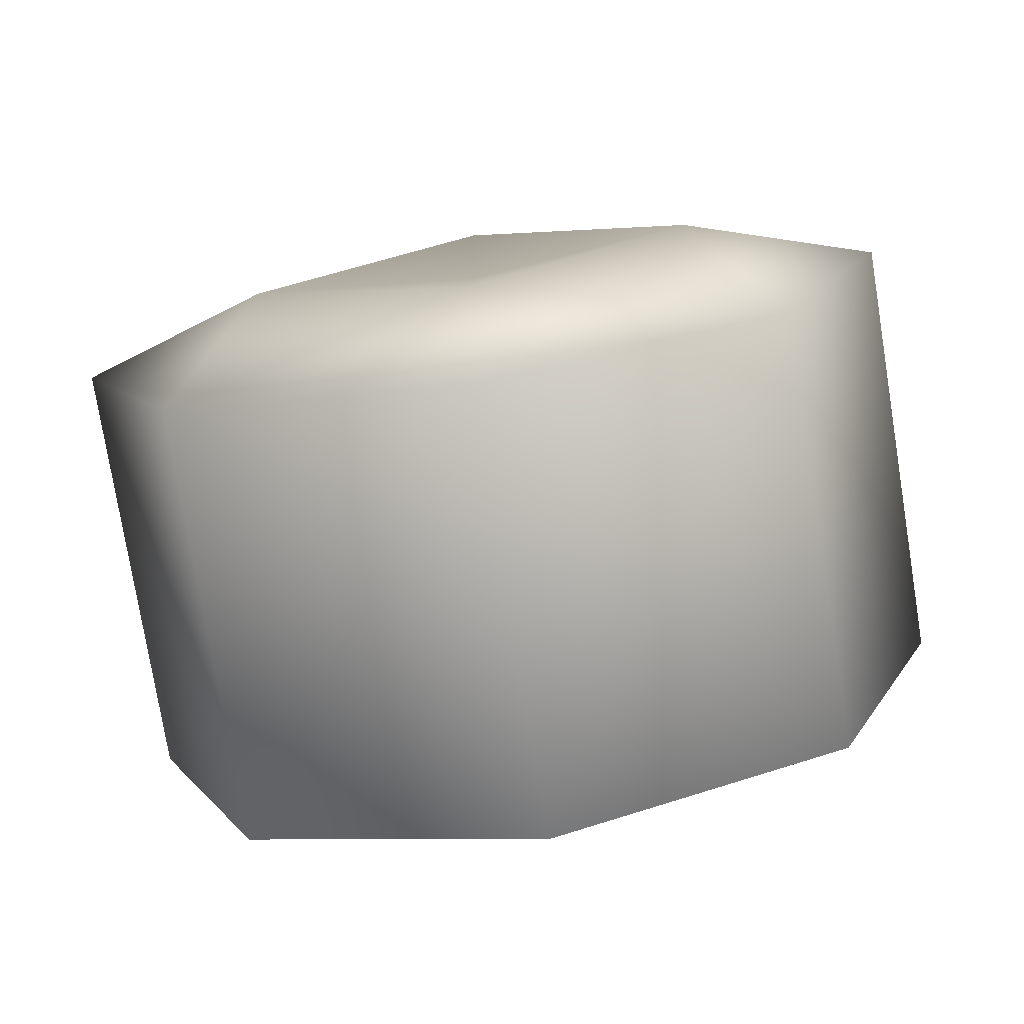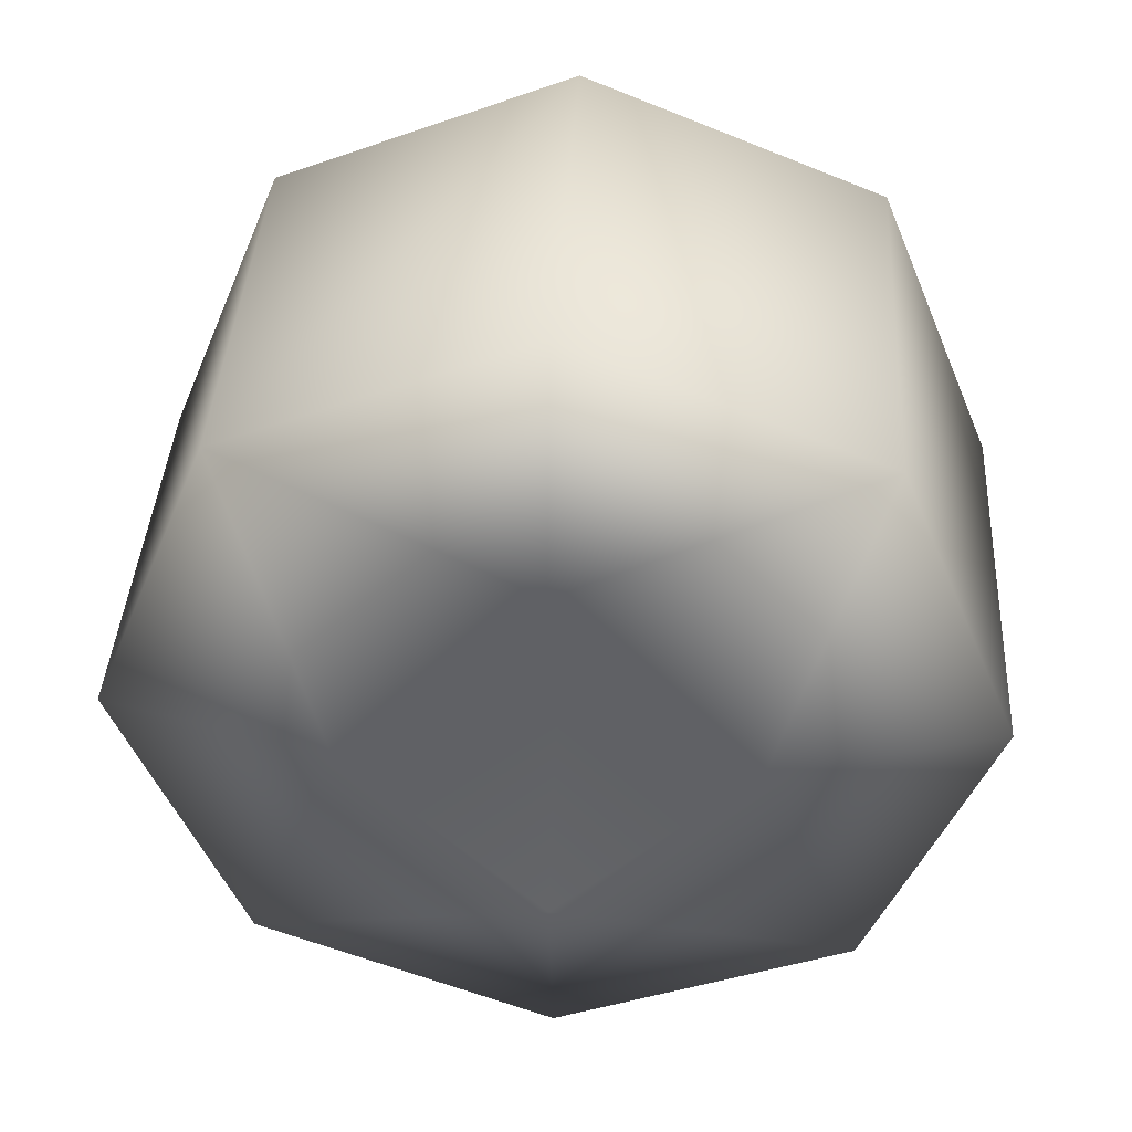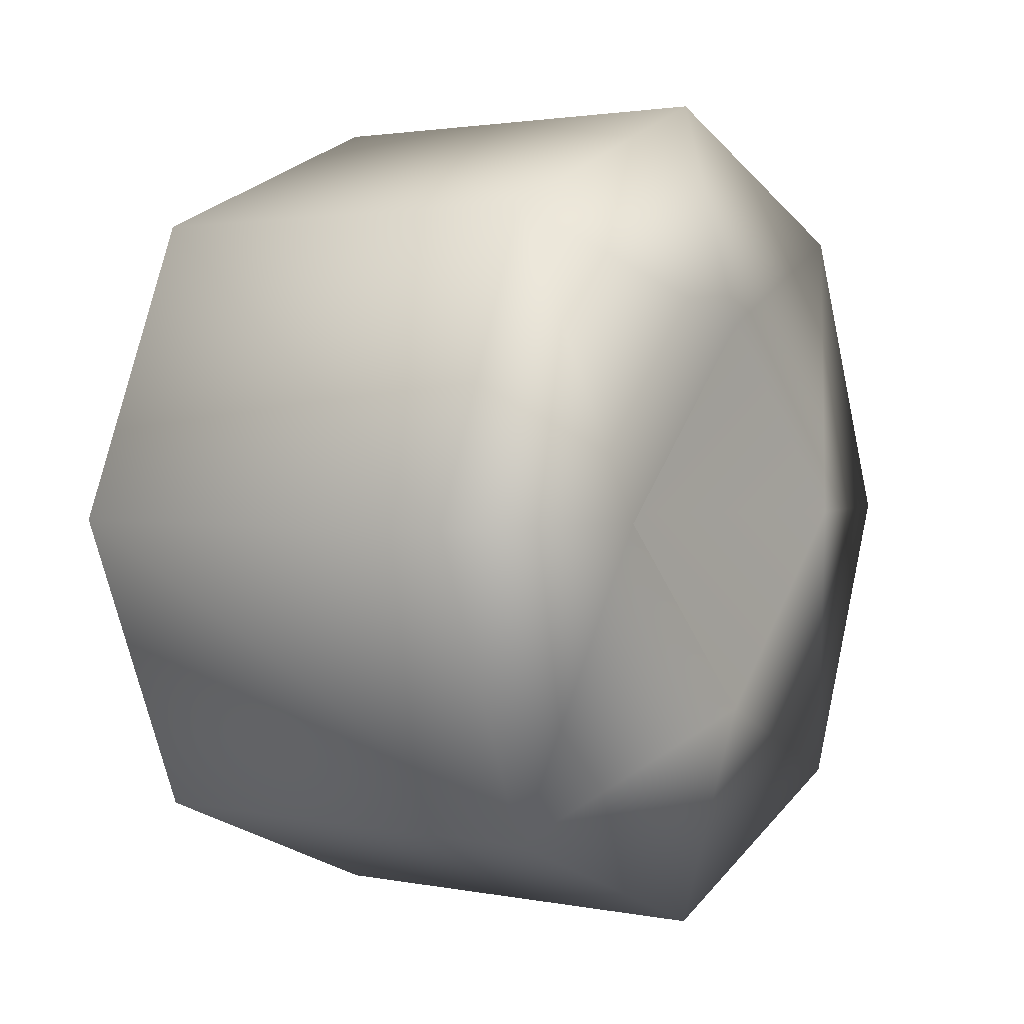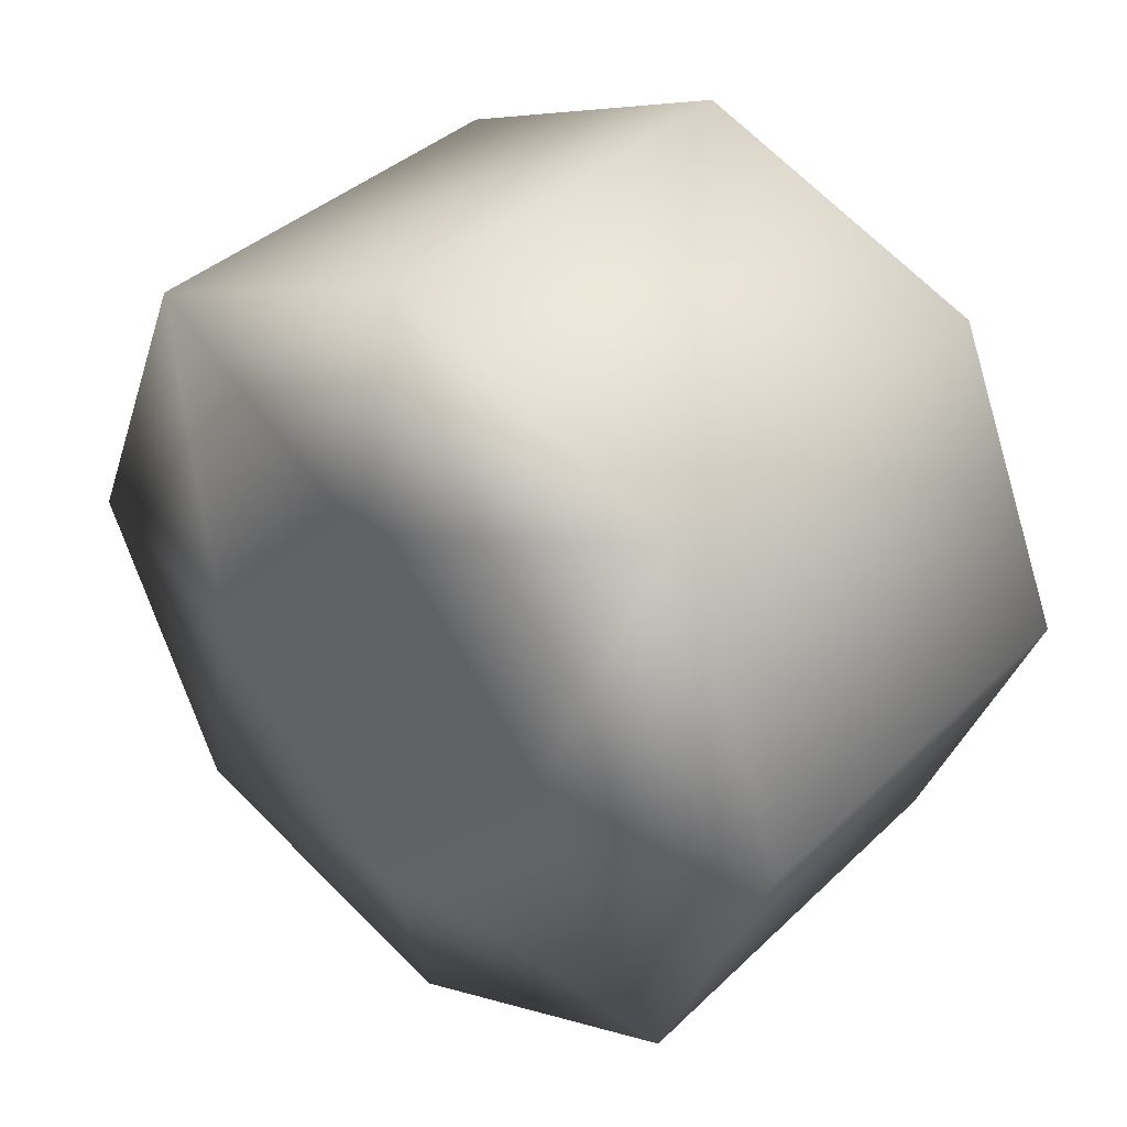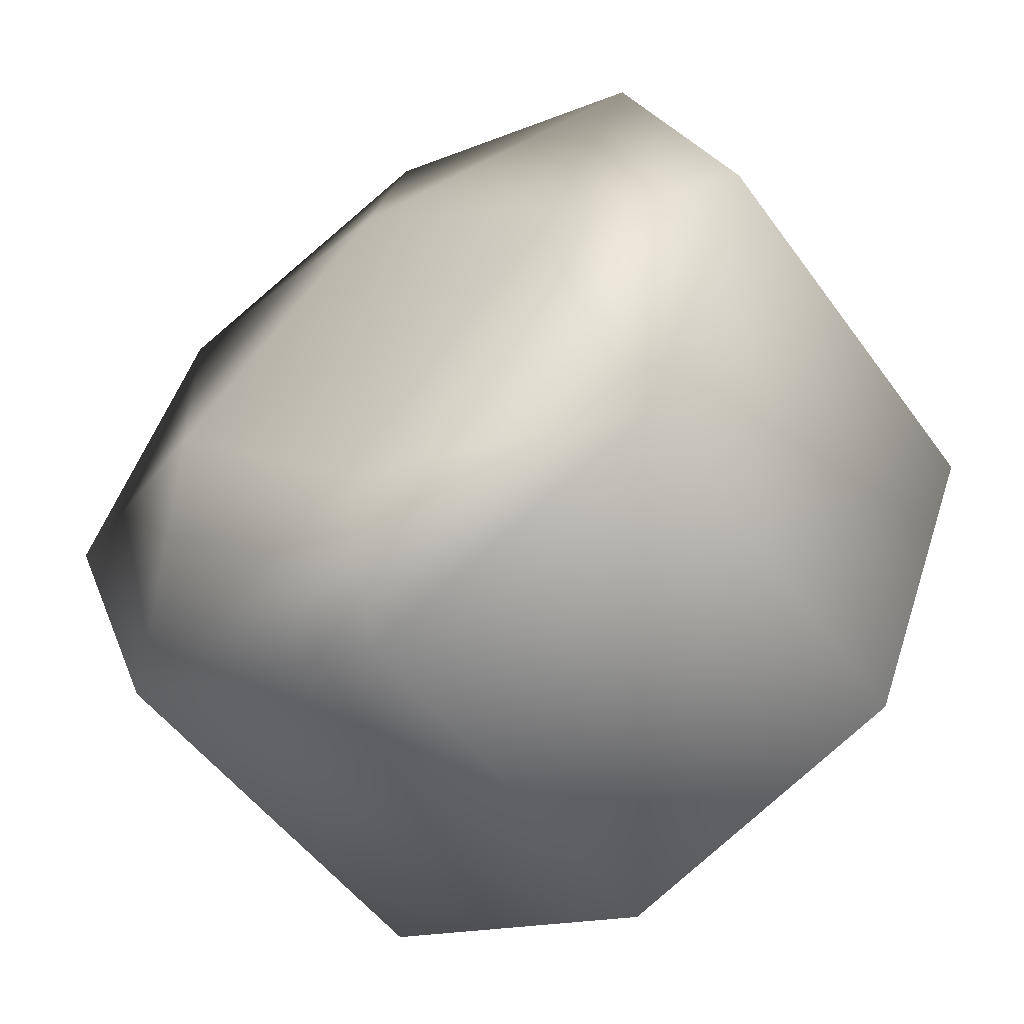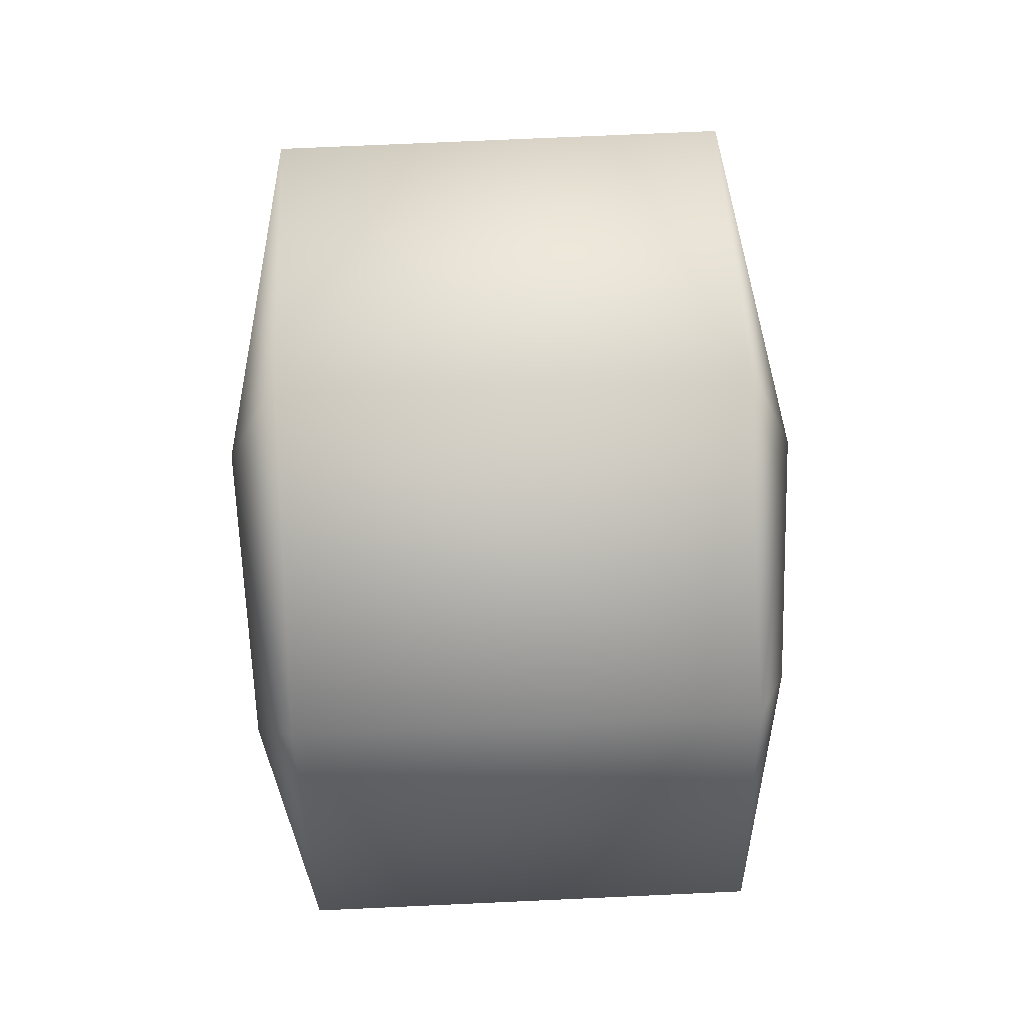
<metadata>
{"format":"obj","ext":"obj","renderer":"f3d","projection":"perspective","resolution":1024,"background":"white","views":[{"elev":-76.9,"azim":99.2,"up":"+Y"},{"elev":39.9,"azim":-86.6,"up":"+Y"},{"elev":2.0,"azim":-144.9,"up":"+Z"},{"elev":37.9,"azim":-50.2,"up":"+Y"},{"elev":-51.5,"azim":124.8,"up":"+Z"},{"elev":72.8,"azim":177.4,"up":"+Y"}]}
</metadata>
<code>
g TireK_Big_RF_LOD2
v 0.08343 2.682e-07 2.682e-07
v 0.09788 -0.1627 2.682e-07
v 0.09788 2.682e-07 0.1627
v 0.05484 -0.2993 2.682e-07
v 0.05484 -0.2121 0.2121
v 0.09788 -0.1627 2.682e-07
v 0.09788 2.682e-07 0.1627
v 0.05484 2.682e-07 0.2993
v 0.09788 2.682e-07 -0.1627
v 0.05484 2.682e-07 -0.2993
v 0.05484 -0.2121 -0.2121
v 0.09788 -0.1627 2.682e-07
v 0.05484 -0.2993 2.682e-07
v 0.09788 0.1627 2.682e-07
v 0.05484 0.2993 2.682e-07
v 0.05484 0.2121 -0.2121
v 0.09788 2.682e-07 -0.1627
v 0.05484 2.682e-07 -0.2993
v 0.09788 2.682e-07 0.1627
v 0.05484 2.682e-07 0.2993
v 0.05484 0.2121 0.2121
v 0.09788 0.1627 2.682e-07
v 0.05484 0.2993 2.682e-07
v -0.2548 0.2121 -0.2121
v -0.2548 2.682e-07 -0.2994
v 0.05484 0.2121 -0.2121
v 0.05484 2.682e-07 -0.2993
v 0.05484 0.2993 2.682e-07
v -0.2548 0.2994 2.682e-07
v -0.2979 0.1391 2.682e-07
v -0.1544 2.682e-07 2.682e-07
v -0.2979 2.682e-07 -0.1391
v -0.2548 2.682e-07 0.2994
v -0.2548 0.2121 0.2121
v 0.05484 2.682e-07 0.2993
v 0.05484 0.2121 0.2121
v -0.2548 0.2994 2.682e-07
v 0.05484 0.2993 2.682e-07
v -0.2979 0.1391 2.682e-07
v -0.2979 2.682e-07 0.1391
v -0.1544 2.682e-07 2.682e-07
v -0.2548 2.682e-07 -0.2994
v -0.2548 -0.2121 -0.2121
v 0.05484 2.682e-07 -0.2993
v 0.05484 -0.2121 -0.2121
v -0.2548 -0.2994 2.682e-07
v 0.05484 -0.2993 2.682e-07
v -0.2979 -0.1391 2.682e-07
v -0.2979 2.682e-07 -0.1391
v -0.1544 2.682e-07 2.682e-07
v -0.2548 -0.2121 0.2121
v -0.2548 2.682e-07 0.2994
v 0.05484 -0.2121 0.2121
v 0.05484 2.682e-07 0.2993
v 0.05484 -0.2993 2.682e-07
v -0.2548 -0.2994 2.682e-07
v -0.2979 -0.1391 2.682e-07
v -0.1544 2.682e-07 2.682e-07
v -0.2979 2.682e-07 0.1391
v -0.2548 -0.2994 2.682e-07
v -0.2548 -0.2121 -0.2121
v -0.2979 -0.1391 2.682e-07
v -0.2979 2.682e-07 -0.1391
v -0.2548 2.682e-07 -0.2994
v -0.2979 2.682e-07 0.1391
v -0.2548 2.682e-07 0.2994
v -0.2548 -0.2121 0.2121
v -0.2979 -0.1391 2.682e-07
v -0.2548 -0.2994 2.682e-07
v -0.2979 0.1391 2.682e-07
v -0.2548 0.2994 2.682e-07
v -0.2548 0.2121 0.2121
v -0.2979 2.682e-07 0.1391
v -0.2548 2.682e-07 0.2994
v -0.2979 2.682e-07 -0.1391
v -0.2548 2.682e-07 -0.2994
v -0.2548 0.2121 -0.2121
v -0.2979 0.1391 2.682e-07
v -0.2548 0.2994 2.682e-07
v 0.08343 2.682e-07 2.682e-07
v 0.09788 2.682e-07 0.1627
v 0.09788 0.1627 2.682e-07
v 0.09788 0.1627 2.682e-07
v 0.09788 2.682e-07 -0.1627
v 0.08343 2.682e-07 2.682e-07
v 0.09788 2.682e-07 -0.1627
v 0.09788 -0.1627 2.682e-07
v 0.08343 2.682e-07 2.682e-07
g TireK_Big_RF_LOD2_0
f 3 2 1
f 6 5 4
f 6 7 5
f 7 8 5
f 11 10 9
f 12 11 9
f 12 13 11
f 16 15 14
f 17 16 14
f 17 18 16
f 21 20 19
f 22 21 19
f 22 23 21
f 26 25 24
f 27 25 26
f 26 24 28
f 28 24 29
f 32 31 30
f 35 34 33
f 36 34 35
f 36 37 34
f 38 37 36
f 41 40 39
f 44 43 42
f 45 43 44
f 45 46 43
f 47 46 45
f 50 49 48
f 53 52 51
f 54 52 53
f 53 51 55
f 55 51 56
f 59 58 57
f 62 61 60
f 62 63 61
f 63 64 61
f 67 66 65
f 67 65 68
f 69 67 68
f 72 71 70
f 72 70 73
f 74 72 73
f 77 76 75
f 77 75 78
f 79 77 78
f 82 81 80
f 85 84 83
f 88 87 86

</code>
